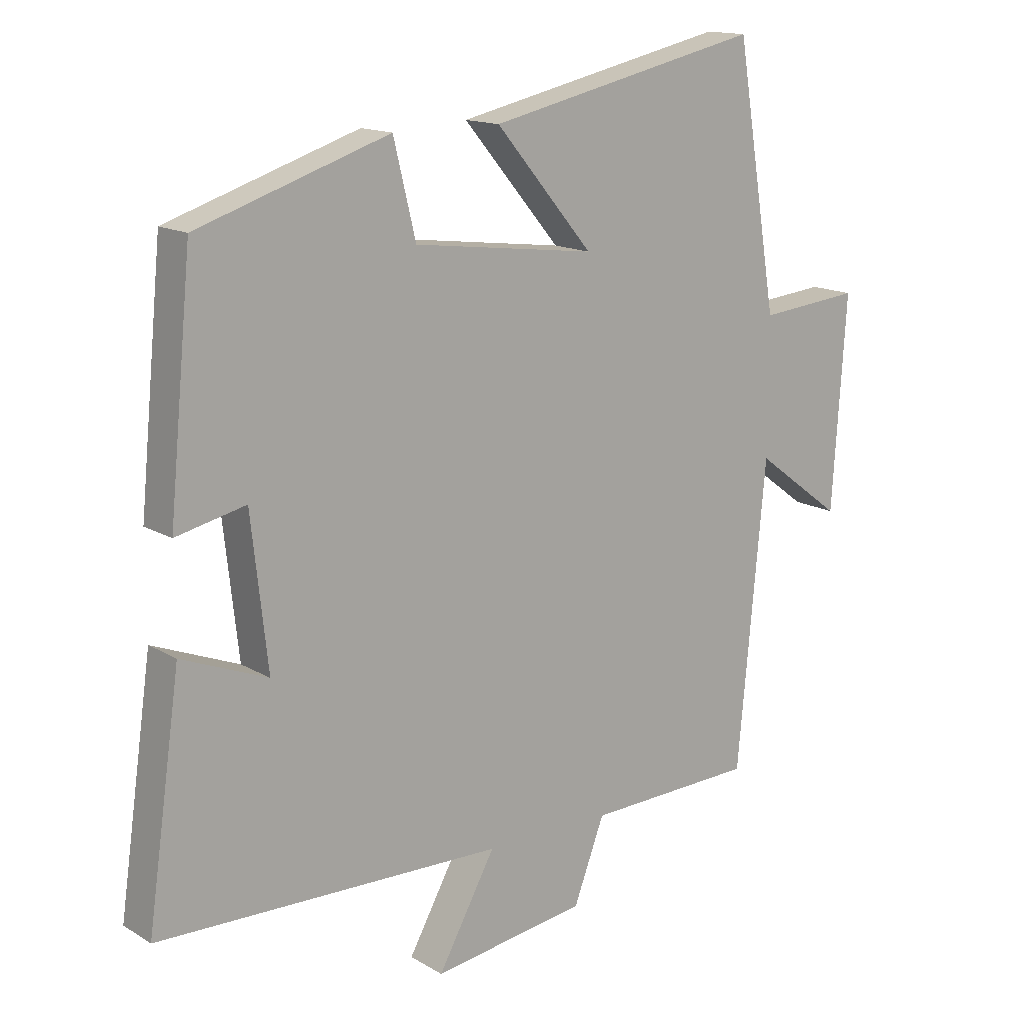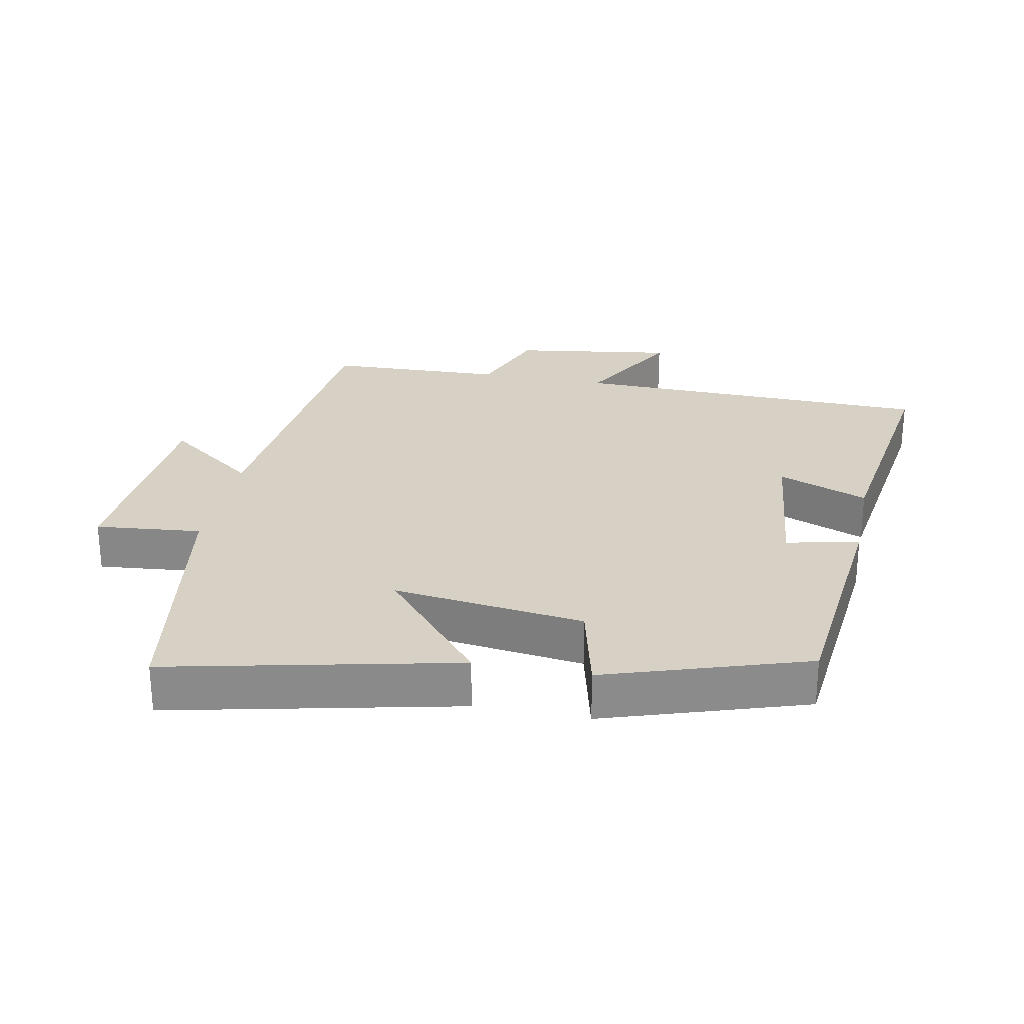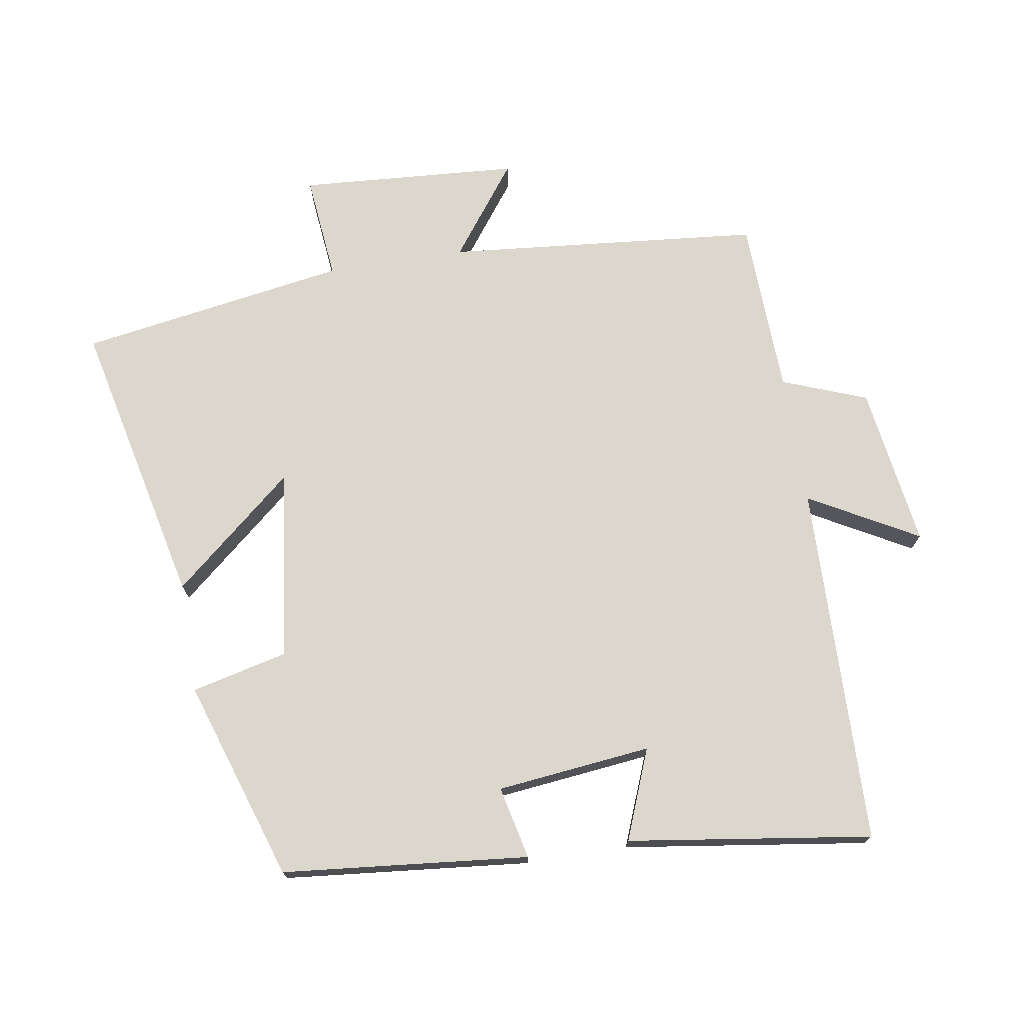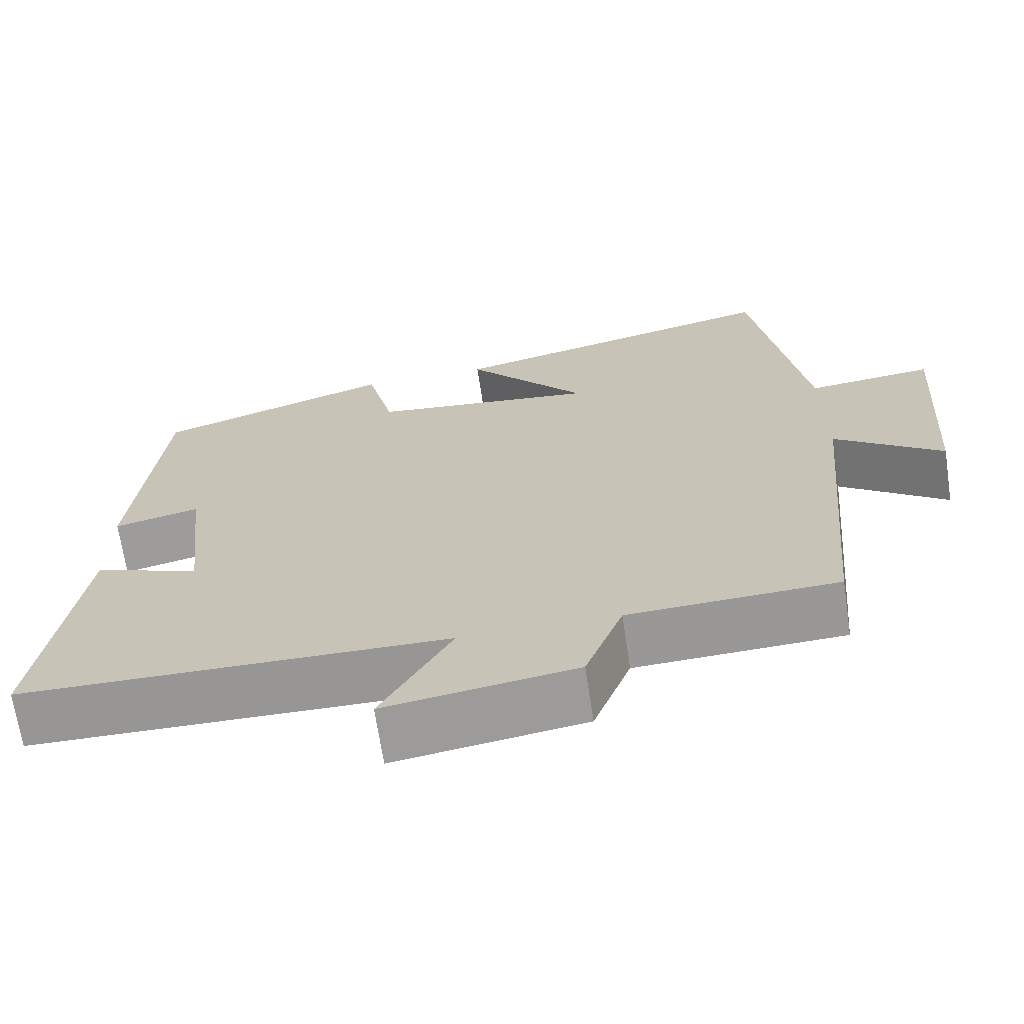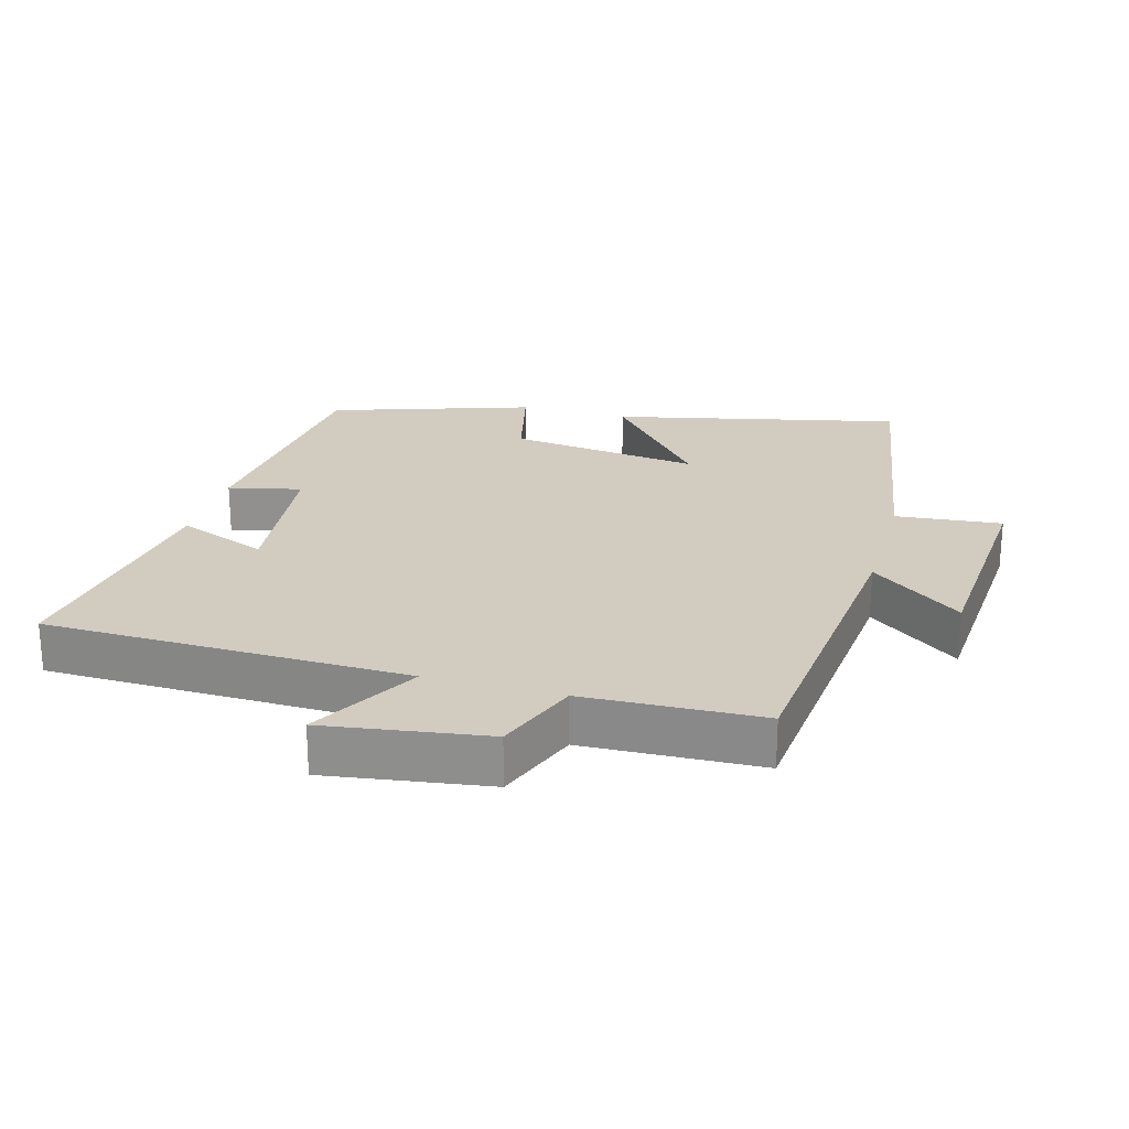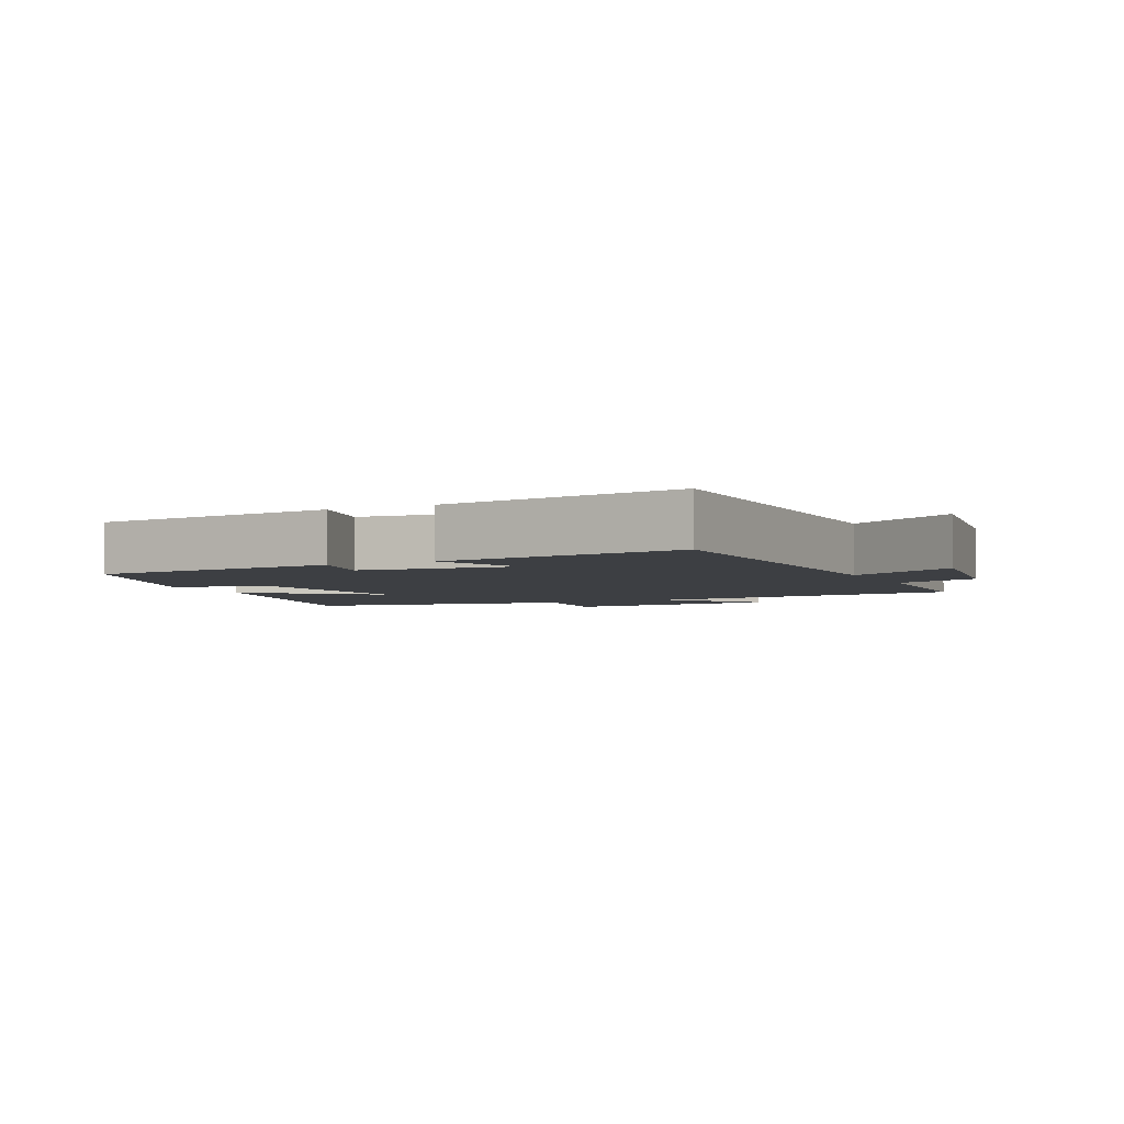
<metadata>
{"format":"obj","ext":"obj","renderer":"f3d","projection":"perspective","resolution":1024,"background":"white","views":[{"elev":14.7,"azim":141.8,"up":"+Z"},{"elev":26.6,"azim":11.3,"up":"+Y"},{"elev":73.1,"azim":80.9,"up":"+Y"},{"elev":-68.2,"azim":-171.5,"up":"+Z"},{"elev":23.9,"azim":-164.3,"up":"+Y"},{"elev":-3.8,"azim":115.5,"up":"+Y"}]}
</metadata>
<code>
v -0.456 0.07 -0.49
v -0.5 0.07 -0.017
v -0.637 0.07 -0.119
v -0.659 0.07 0.211
v -0.5 0.07 0.195
v -0.434 0.07 0.597
v -0.004 0.07 0.5
v -0.157 0.07 0.32
v 0.129 0.07 0.356
v 0.164 0.07 0.5
v 0.464 0.07 0.401
v 0.5 0.07 0.031
v 0.391 0.07 0.056
v 0.365 0.07 -0.176
v 0.5 0.07 -0.123
v 0.552 0.07 -0.489
v 0.009 0.07 -0.5
v 0.099 0.07 -0.663
v -0.143 0.07 -0.627
v -0.191 0.07 -0.5
v -0.456 0 -0.49
v -0.5 0 -0.017
v -0.637 0 -0.119
v -0.659 0 0.211
v -0.5 0 0.195
v -0.434 0 0.597
v -0.004 0 0.5
v -0.157 0 0.32
v 0.129 0 0.356
v 0.164 0 0.5
v 0.464 0 0.401
v 0.5 0 0.031
v 0.391 0 0.056
v 0.365 0 -0.176
v 0.5 0 -0.123
v 0.552 0 -0.489
v 0.009 0 -0.5
v 0.099 0 -0.663
v -0.143 0 -0.627
v -0.191 0 -0.5
f 17 18 19 20
f 16 17 20
f 15 16 20
f 14 15 20
f 20 1 2
f 14 20 2
f 13 14 2
f 11 12 13
f 10 11 13
f 9 10 13
f 8 9 13 2
f 7 8 2
f 6 7 2
f 5 6 2
f 2 3 4 5
f 40 39 38 37
f 40 37 36
f 40 36 35
f 40 35 34
f 22 21 40
f 22 40 34
f 22 34 33
f 33 32 31
f 33 31 30
f 33 30 29
f 22 33 29 28
f 22 28 27
f 22 27 26
f 22 26 25
f 25 24 23 22
f 1 21 22 2
f 2 22 23 3
f 3 23 24 4
f 4 24 25 5
f 5 25 26 6
f 6 26 27 7
f 7 27 28 8
f 8 28 29 9
f 9 29 30 10
f 10 30 31 11
f 11 31 32 12
f 12 32 33 13
f 13 33 34 14
f 14 34 35 15
f 15 35 36 16
f 16 36 37 17
f 17 37 38 18
f 18 38 39 19
f 19 39 40 20
f 20 40 21 1

</code>
